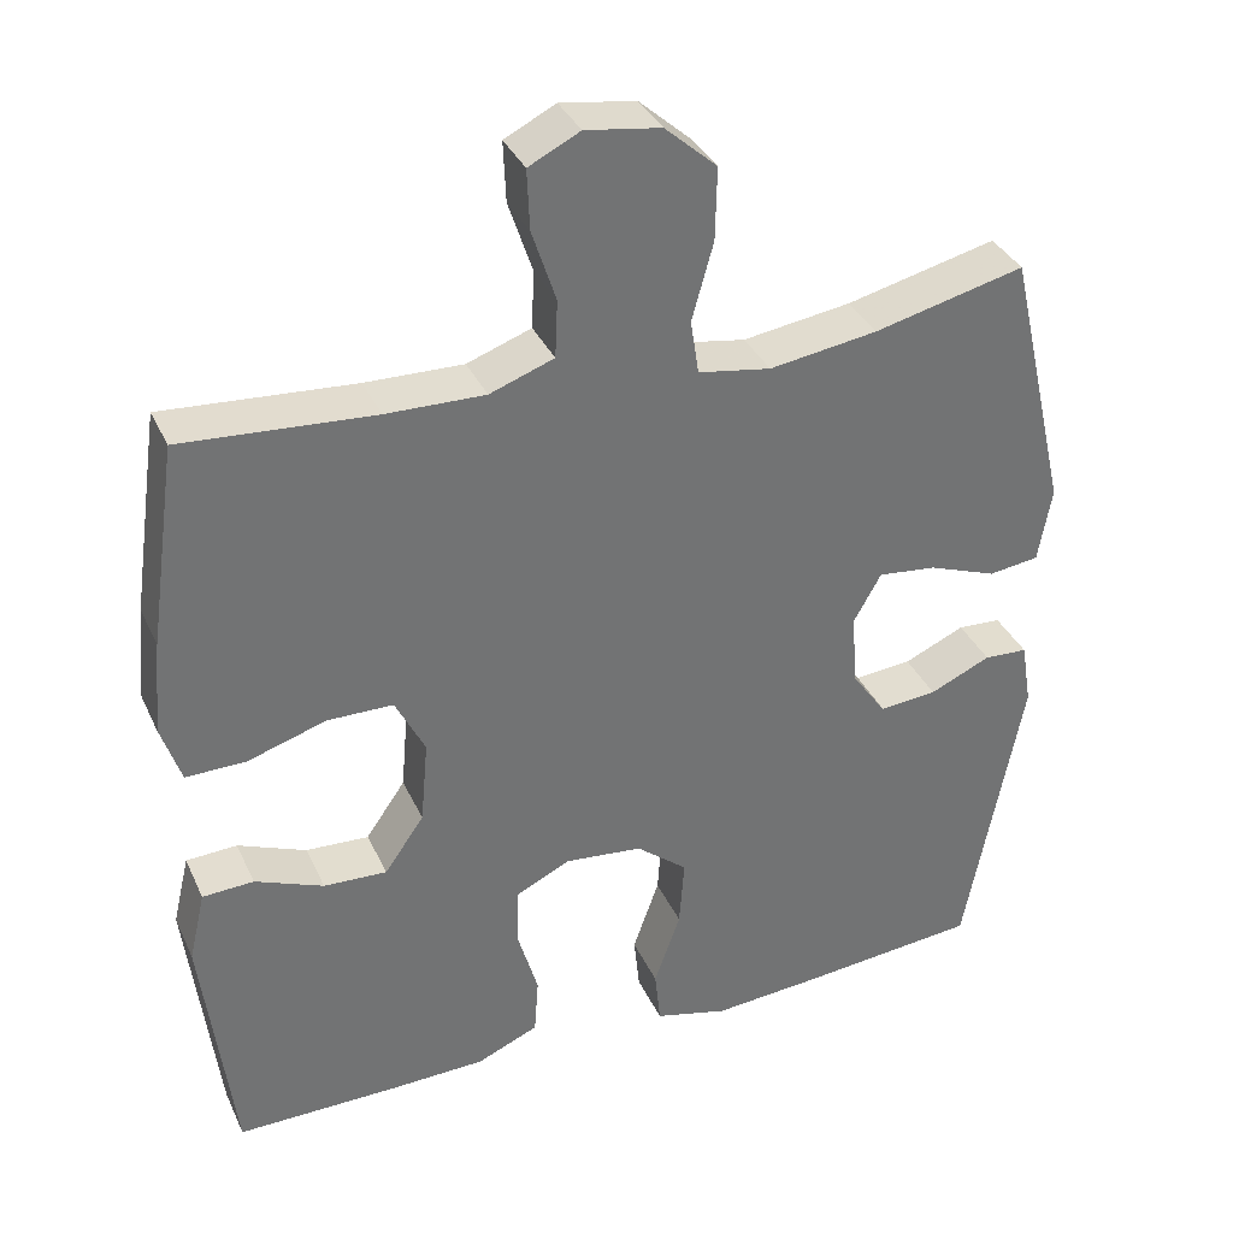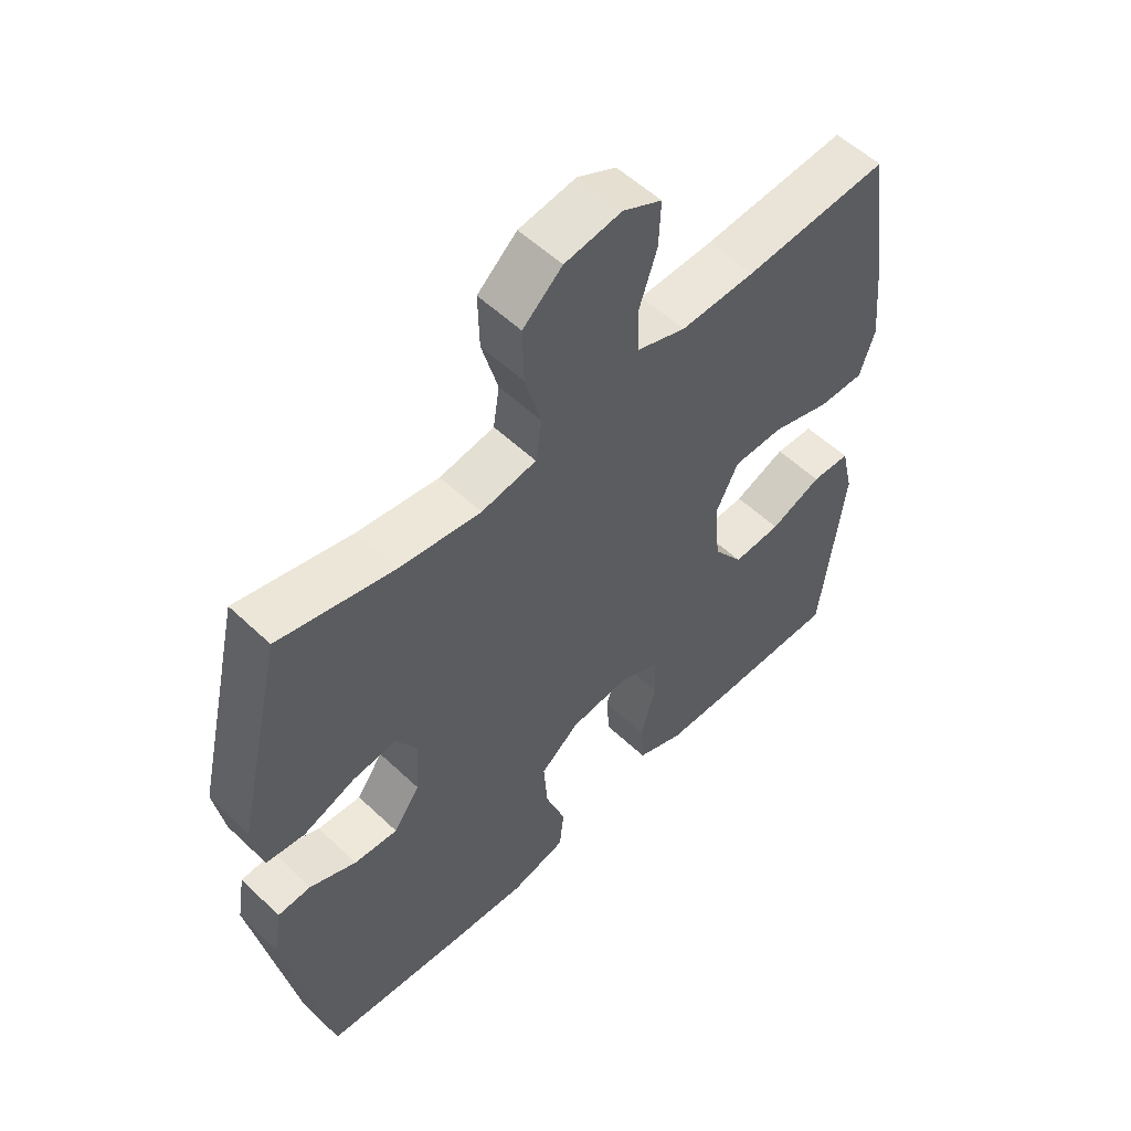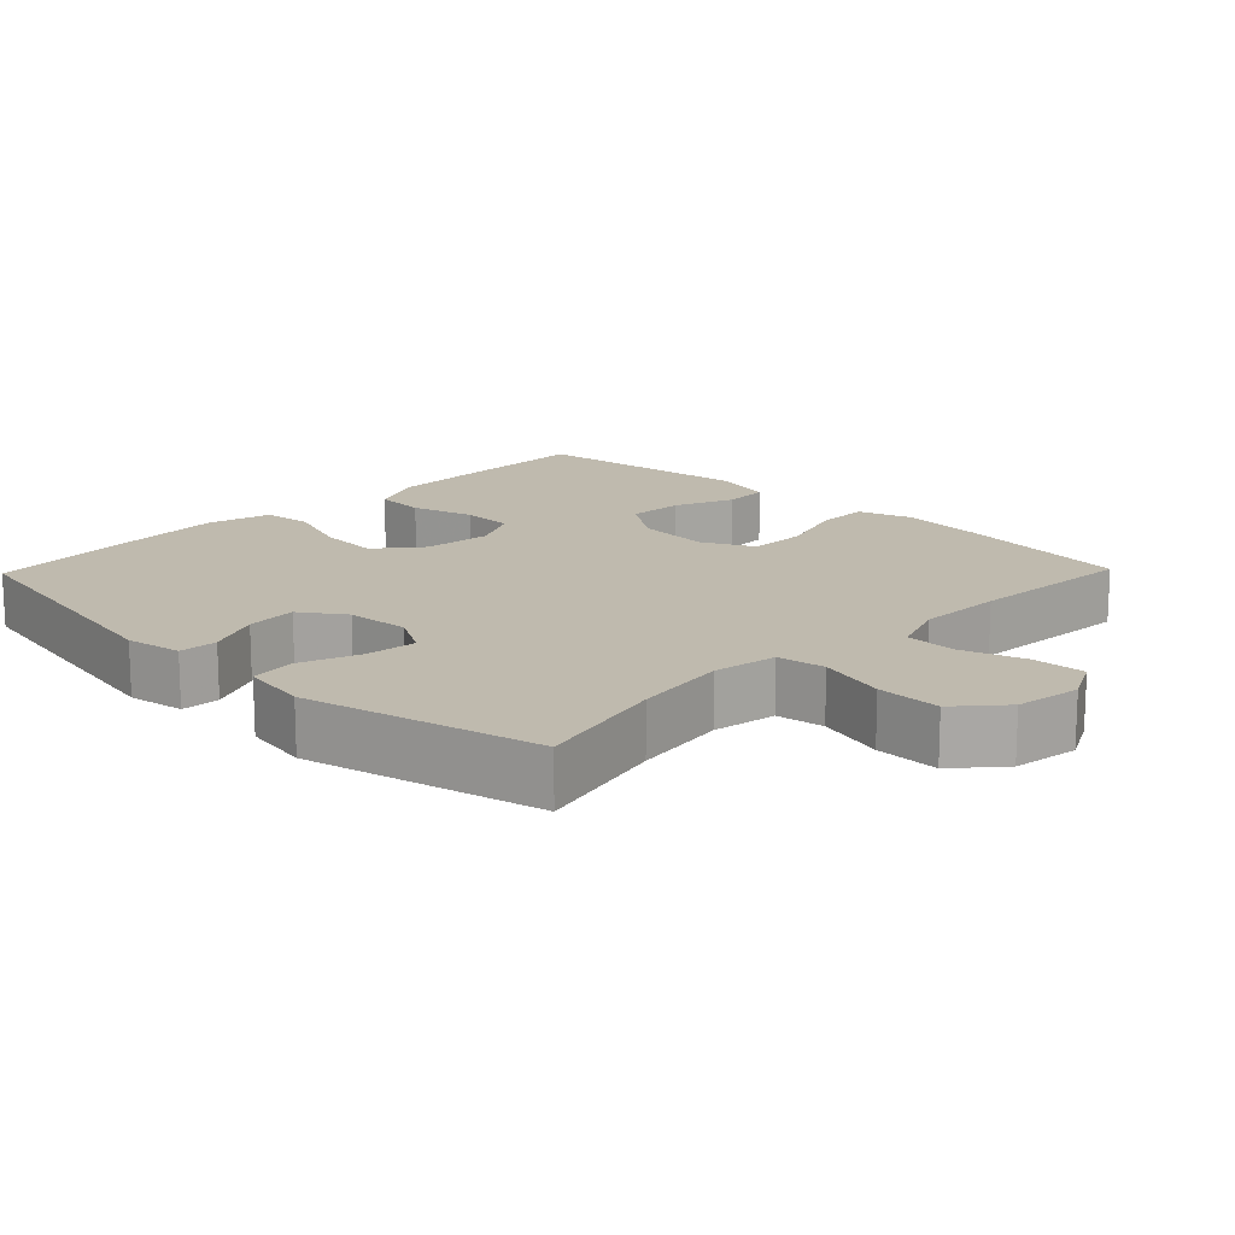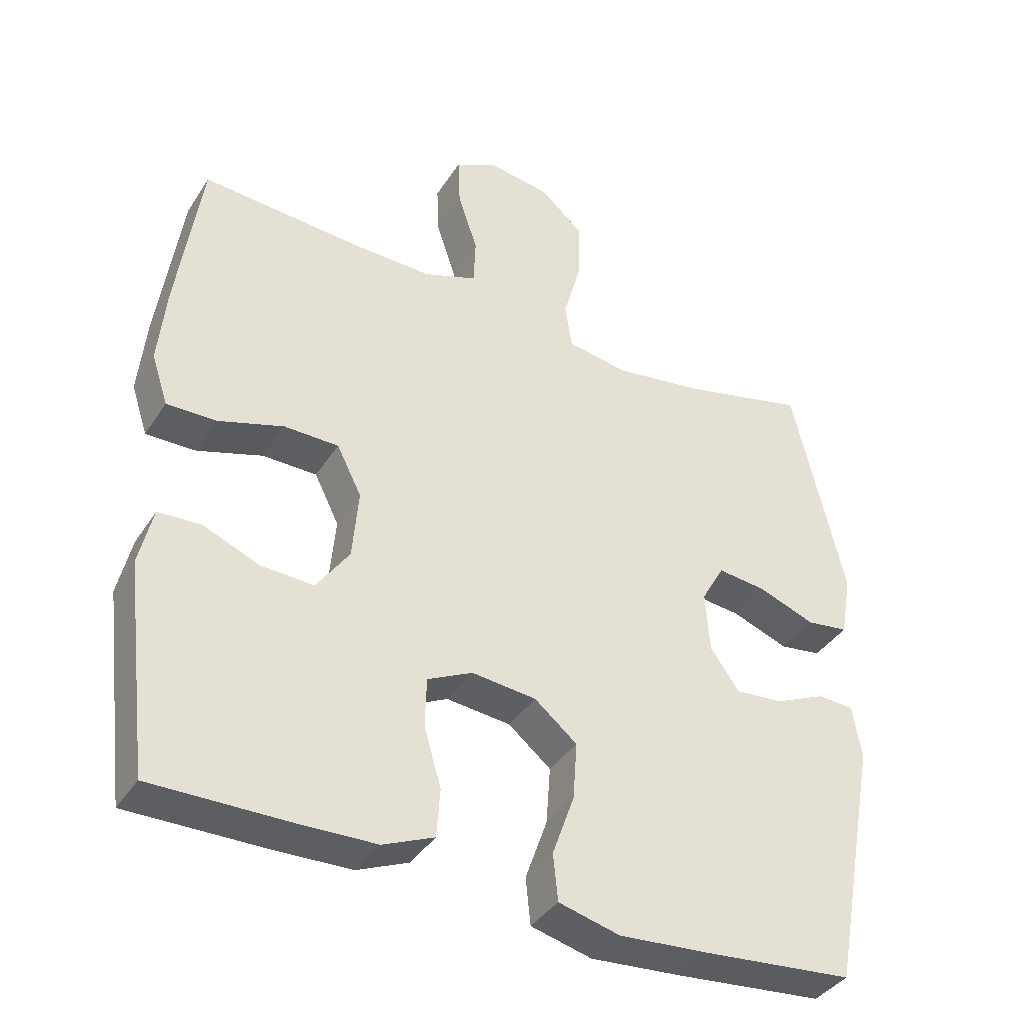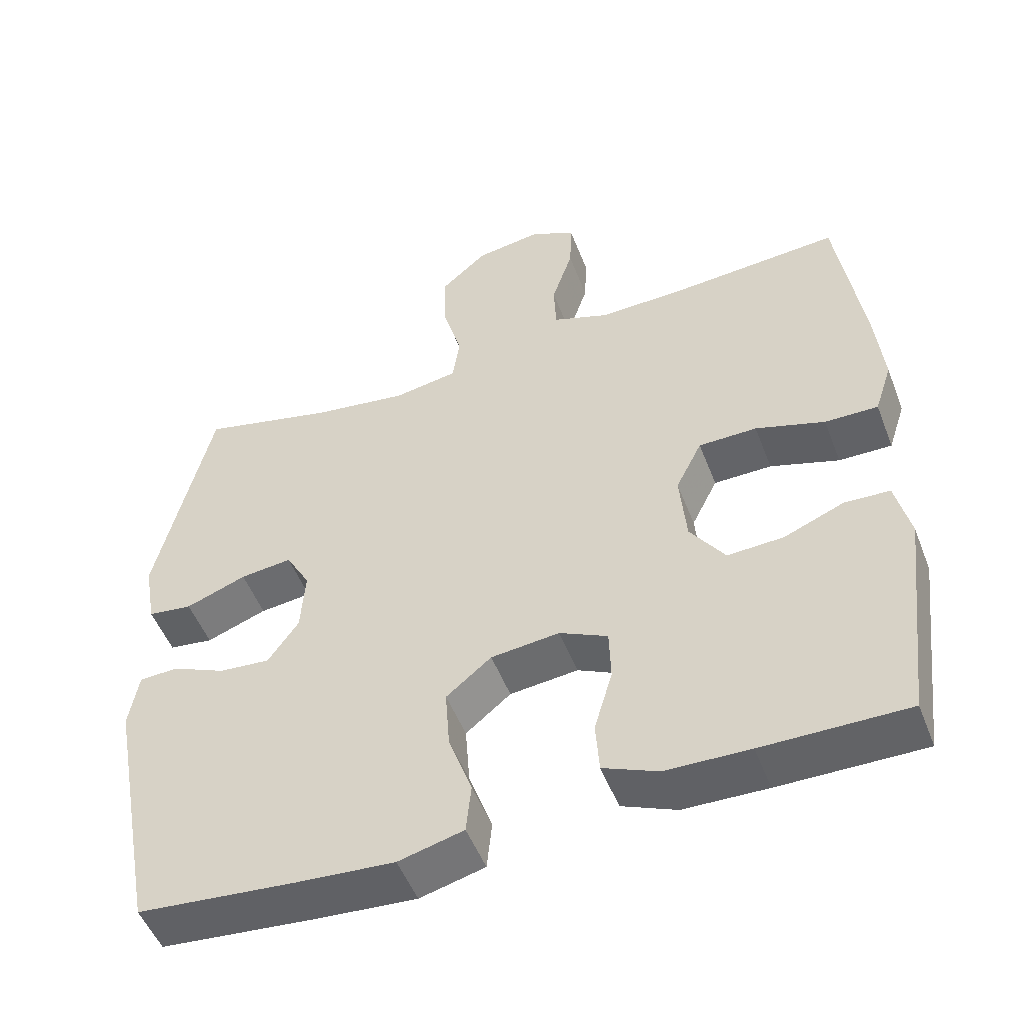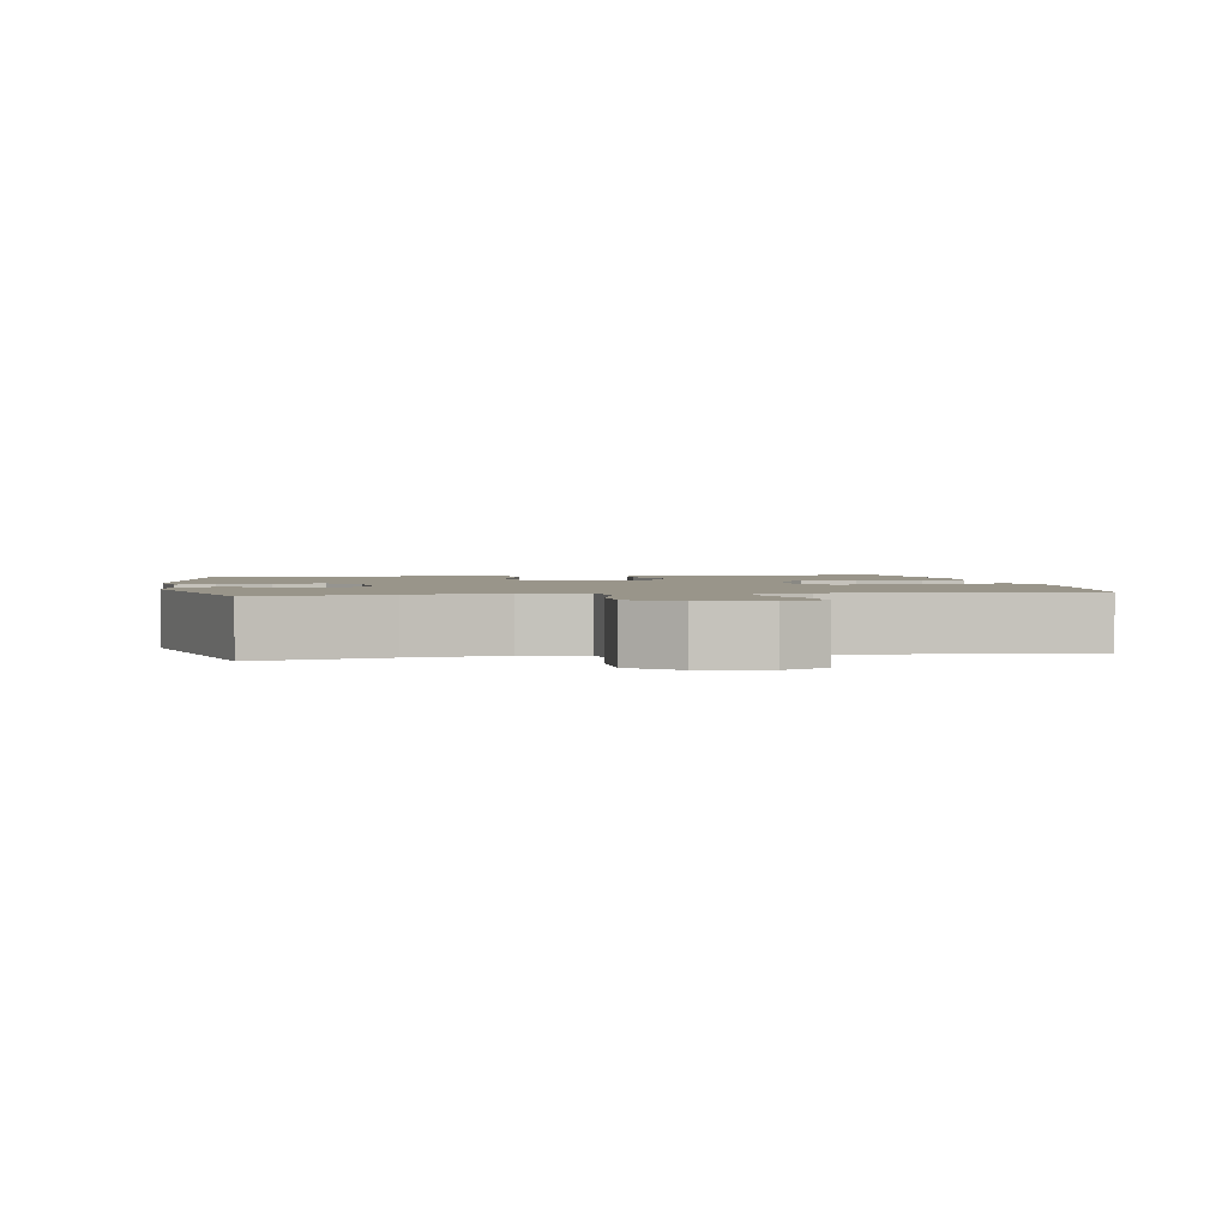
<metadata>
{"format":"obj","ext":"obj","renderer":"f3d","projection":"perspective","resolution":1024,"background":"white","views":[{"elev":35.5,"azim":157.6,"up":"+Z"},{"elev":55.1,"azim":-45.1,"up":"+Z"},{"elev":15.7,"azim":-45.9,"up":"+Y"},{"elev":-38.5,"azim":150.8,"up":"+Z"},{"elev":-51.0,"azim":20.8,"up":"+Z"},{"elev":2.0,"azim":-10.3,"up":"+Y"}]}
</metadata>
<code>
v -0.5 0.07 0.5
v -0.317 0.07 0.456
v -0.186 0.07 0.437
v -0.098 0.07 0.452
v -0.088 0.07 0.518
v -0.114 0.07 0.612
v -0.116 0.07 0.7
v -0.053 0.07 0.756
v 0.038 0.07 0.77
v 0.1 0.07 0.739
v 0.097 0.07 0.666
v 0.068 0.07 0.578
v 0.071 0.07 0.508
v 0.149 0.07 0.48
v 0.268 0.07 0.483
v 0.5 0.07 0.5
v 0.535 0.07 0.255
v 0.546 0.07 0.141
v 0.522 0.07 0.068
v 0.449 0.07 0.069
v 0.354 0.07 0.099
v 0.274 0.07 0.098
v 0.238 0.07 0.026
v 0.247 0.07 -0.076
v 0.295 0.07 -0.145
v 0.372 0.07 -0.141
v 0.455 0.07 -0.107
v 0.517 0.07 -0.11
v 0.537 0.07 -0.196
v 0.5 0.07 -0.5
v 0.302 0.07 -0.499
v 0.187 0.07 -0.496
v 0.112 0.07 -0.464
v 0.107 0.07 -0.393
v 0.132 0.07 -0.307
v 0.13 0.07 -0.235
v 0.064 0.07 -0.203
v -0.03 0.07 -0.213
v -0.092 0.07 -0.264
v -0.086 0.07 -0.348
v -0.054 0.07 -0.439
v -0.061 0.07 -0.507
v -0.15 0.07 -0.53
v -0.284 0.07 -0.52
v -0.5 0.07 -0.5
v -0.569 0.07 -0.134
v -0.556 0.07 -0.056
v -0.503 0.07 -0.053
v -0.429 0.07 -0.086
v -0.359 0.07 -0.092
v -0.317 0.07 -0.032
v -0.311 0.07 0.056
v -0.344 0.07 0.115
v -0.415 0.07 0.107
v -0.498 0.07 0.076
v -0.559 0.07 0.084
v -0.575 0.07 0.176
v -0.5 0 0.5
v -0.317 0 0.456
v -0.186 0 0.437
v -0.098 0 0.452
v -0.088 0 0.518
v -0.114 0 0.612
v -0.116 0 0.7
v -0.053 0 0.756
v 0.038 0 0.77
v 0.1 0 0.739
v 0.097 0 0.666
v 0.068 0 0.578
v 0.071 0 0.508
v 0.149 0 0.48
v 0.268 0 0.483
v 0.5 0 0.5
v 0.535 0 0.255
v 0.546 0 0.141
v 0.522 0 0.068
v 0.449 0 0.069
v 0.354 0 0.099
v 0.274 0 0.098
v 0.238 0 0.026
v 0.247 0 -0.076
v 0.295 0 -0.145
v 0.372 0 -0.141
v 0.455 0 -0.107
v 0.517 0 -0.11
v 0.537 0 -0.196
v 0.5 0 -0.5
v 0.302 0 -0.499
v 0.187 0 -0.496
v 0.112 0 -0.464
v 0.107 0 -0.393
v 0.132 0 -0.307
v 0.13 0 -0.235
v 0.064 0 -0.203
v -0.03 0 -0.213
v -0.092 0 -0.264
v -0.086 0 -0.348
v -0.054 0 -0.439
v -0.061 0 -0.507
v -0.15 0 -0.53
v -0.284 0 -0.52
v -0.5 0 -0.5
v -0.569 0 -0.134
v -0.556 0 -0.056
v -0.503 0 -0.053
v -0.429 0 -0.086
v -0.359 0 -0.092
v -0.317 0 -0.032
v -0.311 0 0.056
v -0.344 0 0.115
v -0.415 0 0.107
v -0.498 0 0.076
v -0.559 0 0.084
v -0.575 0 0.176
f 54 55 56 57
f 53 54 57 1
f 52 53 1 2
f 46 47 48 49
f 46 49 50
f 45 46 50
f 44 45 50 51
f 40 41 42 43
f 39 40 43 44
f 32 33 34 35
f 32 35 36
f 31 32 36
f 30 31 36
f 29 30 36
f 26 27 28 29
f 25 26 29 36
f 24 25 36 37
f 18 19 20 21
f 18 21 22
f 15 16 17 18
f 14 15 18 22
f 13 14 22 23
f 9 10 11 12
f 9 12 13
f 8 9 13
f 5 6 7 8
f 5 8 13 23
f 52 2 3
f 52 3 4
f 39 44 51 52
f 38 39 52 4
f 23 24 37 38
f 4 5 23 38
f 114 113 112 111
f 58 114 111 110
f 59 58 110 109
f 106 105 104 103
f 107 106 103
f 107 103 102
f 108 107 102 101
f 100 99 98 97
f 101 100 97 96
f 92 91 90 89
f 93 92 89
f 93 89 88
f 93 88 87
f 93 87 86
f 86 85 84 83
f 93 86 83 82
f 94 93 82 81
f 78 77 76 75
f 79 78 75
f 75 74 73 72
f 79 75 72 71
f 80 79 71 70
f 69 68 67 66
f 70 69 66
f 70 66 65
f 65 64 63 62
f 80 70 65 62
f 60 59 109
f 61 60 109
f 109 108 101 96
f 61 109 96 95
f 95 94 81 80
f 95 80 62 61
f 1 58 59 2
f 2 59 60 3
f 3 60 61 4
f 4 61 62 5
f 5 62 63 6
f 6 63 64 7
f 7 64 65 8
f 8 65 66 9
f 9 66 67 10
f 10 67 68 11
f 11 68 69 12
f 12 69 70 13
f 13 70 71 14
f 14 71 72 15
f 15 72 73 16
f 16 73 74 17
f 17 74 75 18
f 18 75 76 19
f 19 76 77 20
f 20 77 78 21
f 21 78 79 22
f 22 79 80 23
f 23 80 81 24
f 24 81 82 25
f 25 82 83 26
f 26 83 84 27
f 27 84 85 28
f 28 85 86 29
f 29 86 87 30
f 30 87 88 31
f 31 88 89 32
f 32 89 90 33
f 33 90 91 34
f 34 91 92 35
f 35 92 93 36
f 36 93 94 37
f 37 94 95 38
f 38 95 96 39
f 39 96 97 40
f 40 97 98 41
f 41 98 99 42
f 42 99 100 43
f 43 100 101 44
f 44 101 102 45
f 45 102 103 46
f 46 103 104 47
f 47 104 105 48
f 48 105 106 49
f 49 106 107 50
f 50 107 108 51
f 51 108 109 52
f 52 109 110 53
f 53 110 111 54
f 54 111 112 55
f 55 112 113 56
f 56 113 114 57
f 57 114 58 1

</code>
